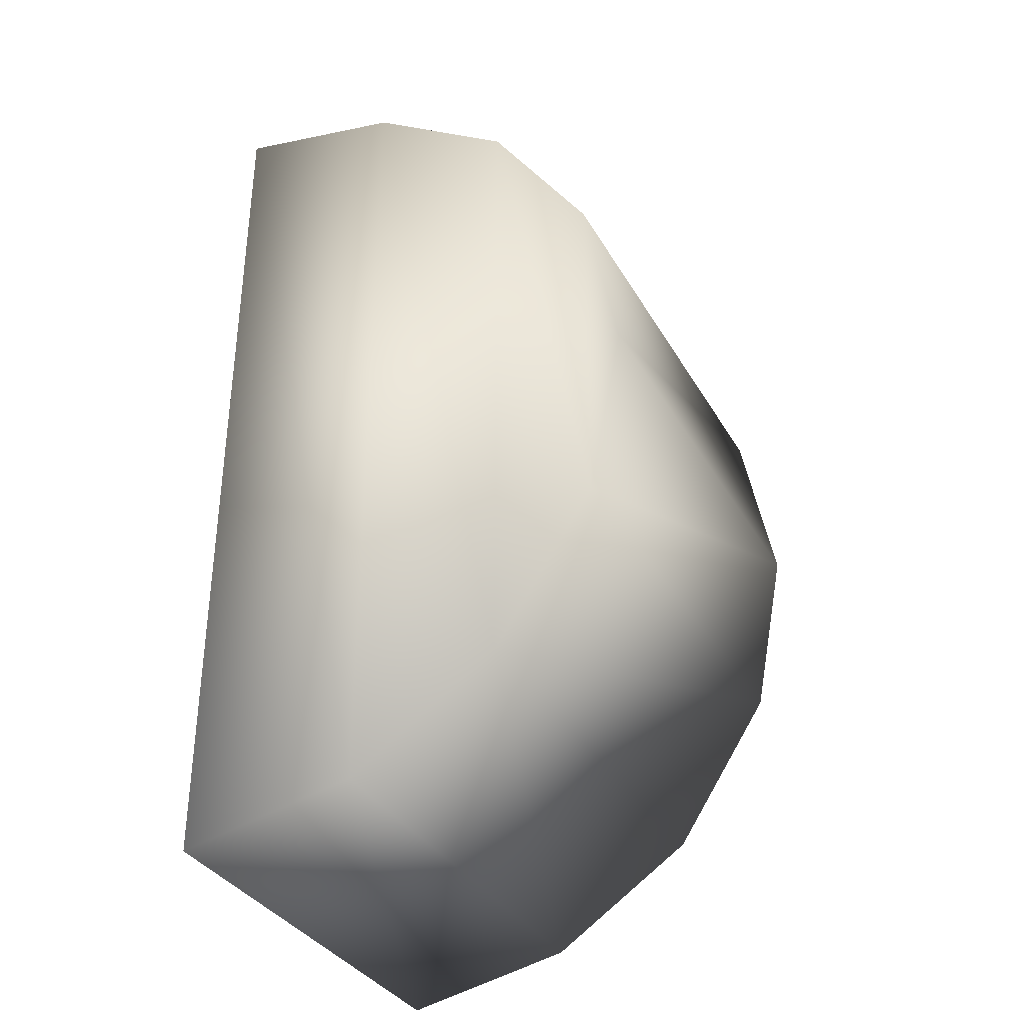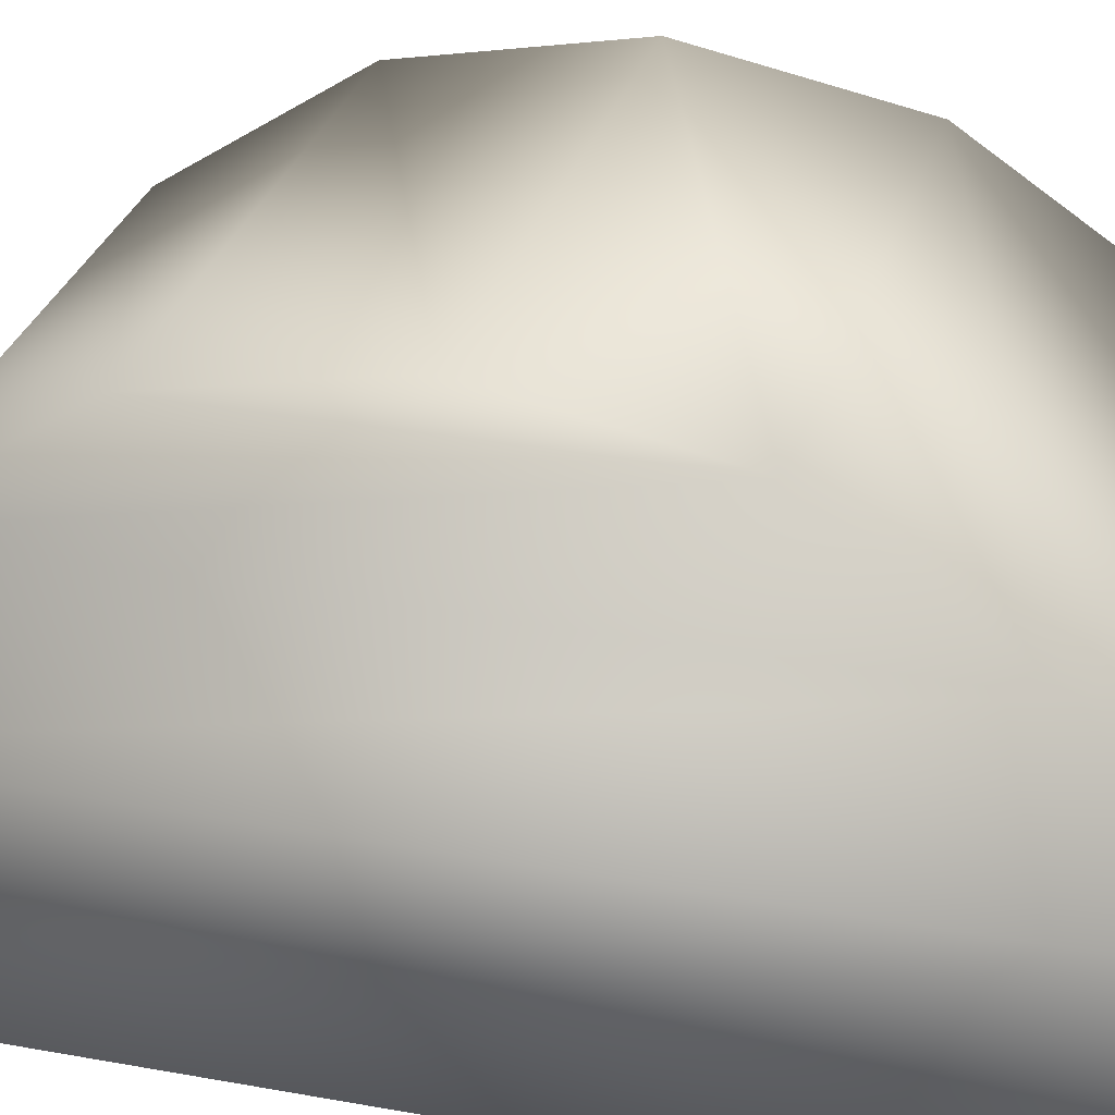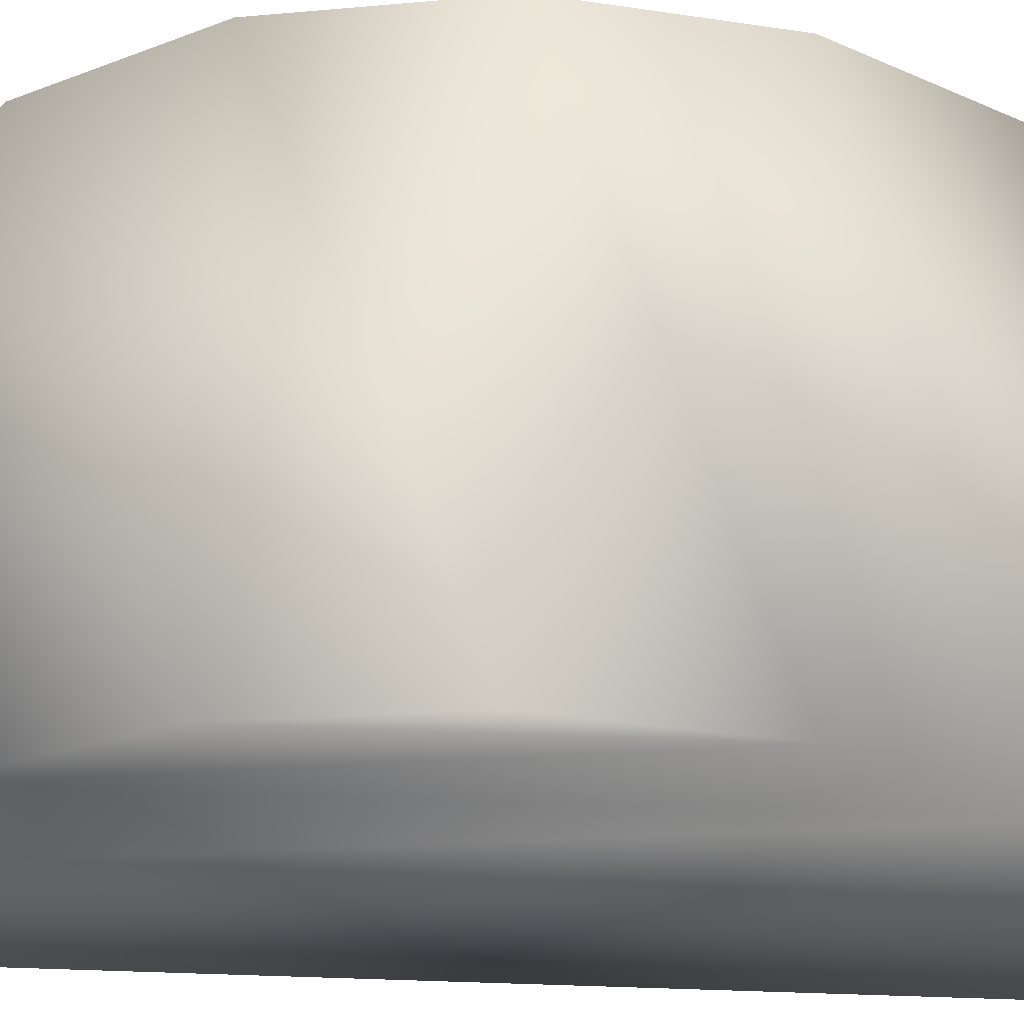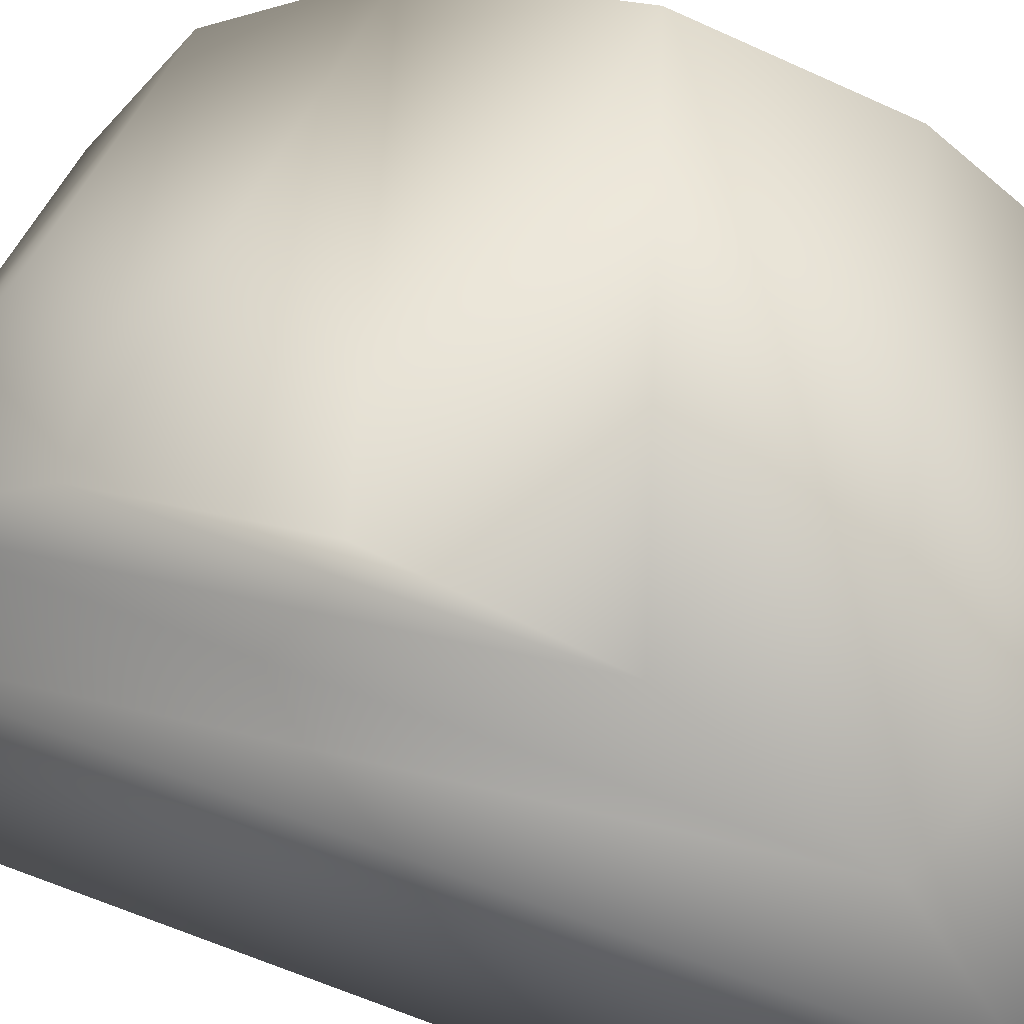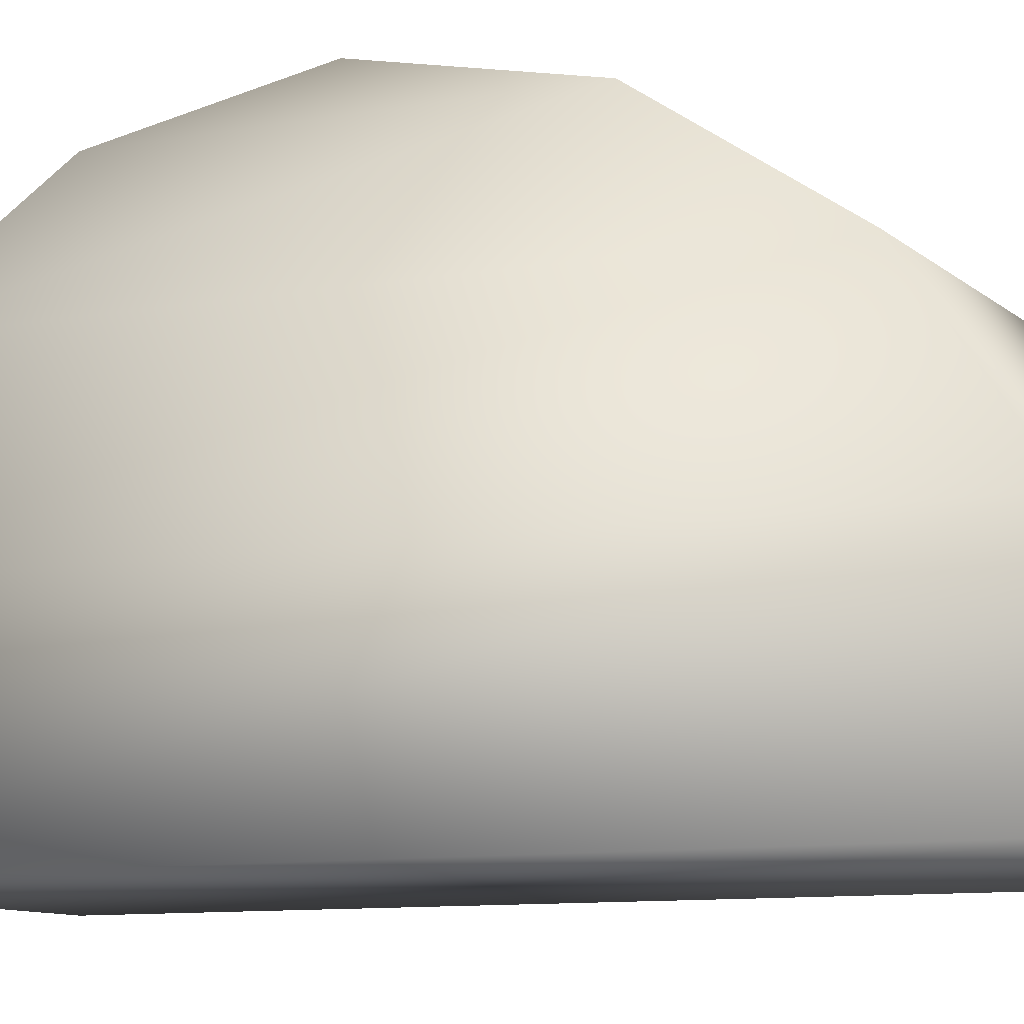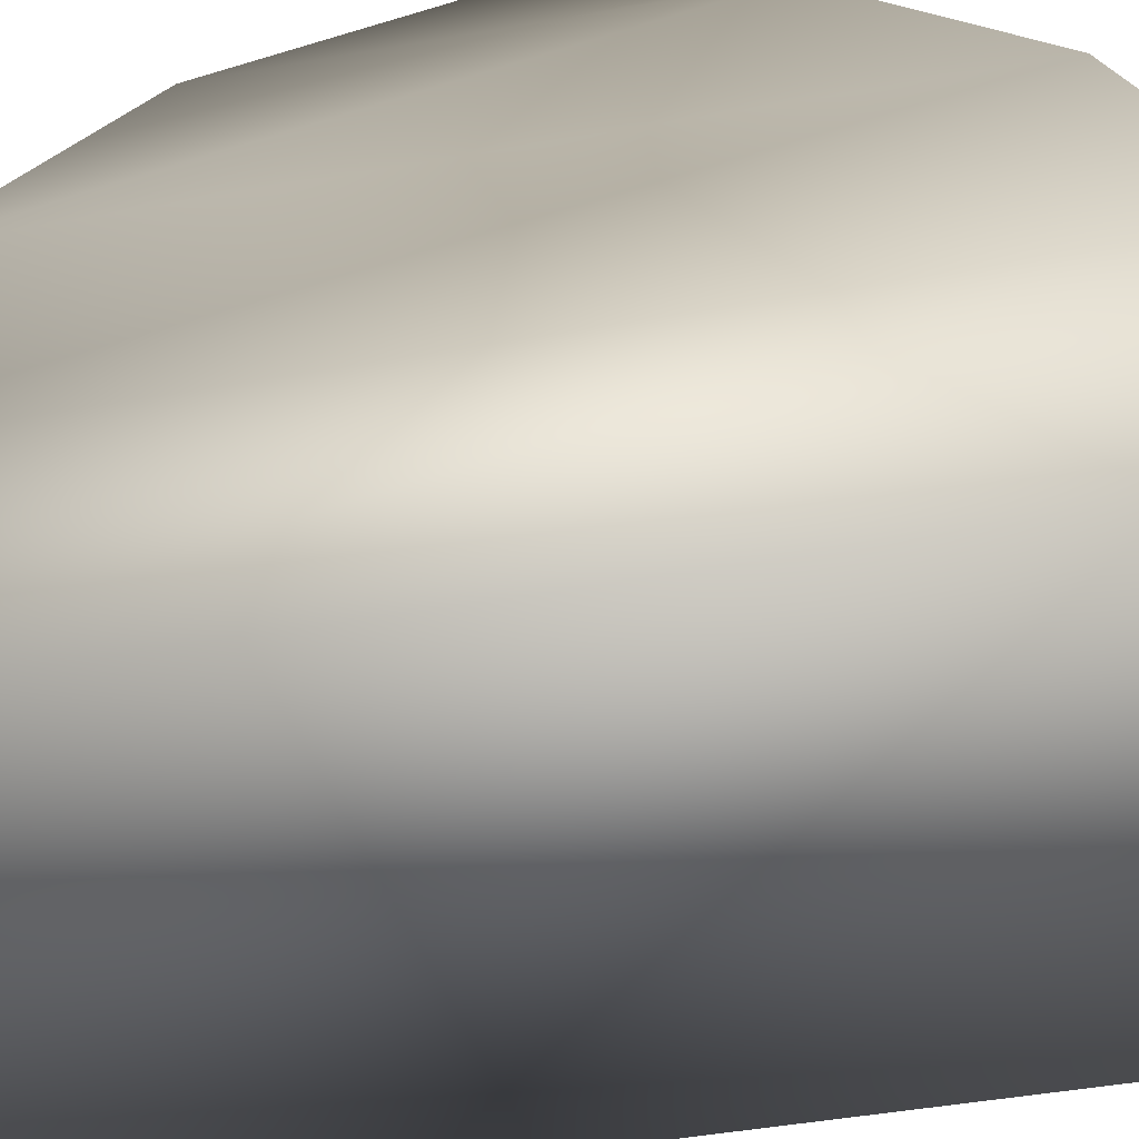
<metadata>
{"format":"obj","ext":"obj","renderer":"f3d","projection":"perspective","resolution":1024,"background":"white","views":[{"elev":-34.8,"azim":-63.9,"up":"+Y"},{"elev":29.5,"azim":-74.8,"up":"+Z"},{"elev":63.9,"azim":-88.1,"up":"+Z"},{"elev":50.0,"azim":-66.9,"up":"+Z"},{"elev":-9.4,"azim":-64.2,"up":"+Z"},{"elev":-42.7,"azim":-77.8,"up":"+Z"}]}
</metadata>
<code>
v -0.5 0.07843 -1.616
v -0.5 0 -2
v 0.5 0 -2
v 0.5 0.07843 -1.616
v -0.5 0.2902 -1.294
v 0.5 0.2902 -1.294
v 0.5 0.6196 -1.075
v -0.5 0.6196 -1.075
v 0.5 0.9961 -1
v -0.5 0.9961 -1
v 0.5 1.38 -1.075
v -0.5 1.38 -1.075
v 0.5 1.71 -1.294
v -0.5 1.71 -1.294
v -0.5 1.922 -1.616
v 0.5 1.922 -1.616
v -0.5 2 -2
v 0.5 2 -2
f 1 2 3
f 1 3 4
f 5 1 4
f 5 4 6
f 7 8 5
f 7 5 6
f 9 10 8
f 9 8 7
f 11 12 10
f 11 10 9
f 13 14 12
f 13 12 11
f 15 14 13
f 15 13 16
f 17 15 16
f 17 16 18
f 3 18 16
f 3 16 4
f 4 16 13
f 4 13 6
f 6 13 11
f 6 11 7
f 7 11 9
f 17 2 1
f 17 1 15
f 15 1 5
f 15 5 14
f 14 5 8
f 14 8 12
f 12 8 10
f 17 18 3
f 17 3 2

</code>
